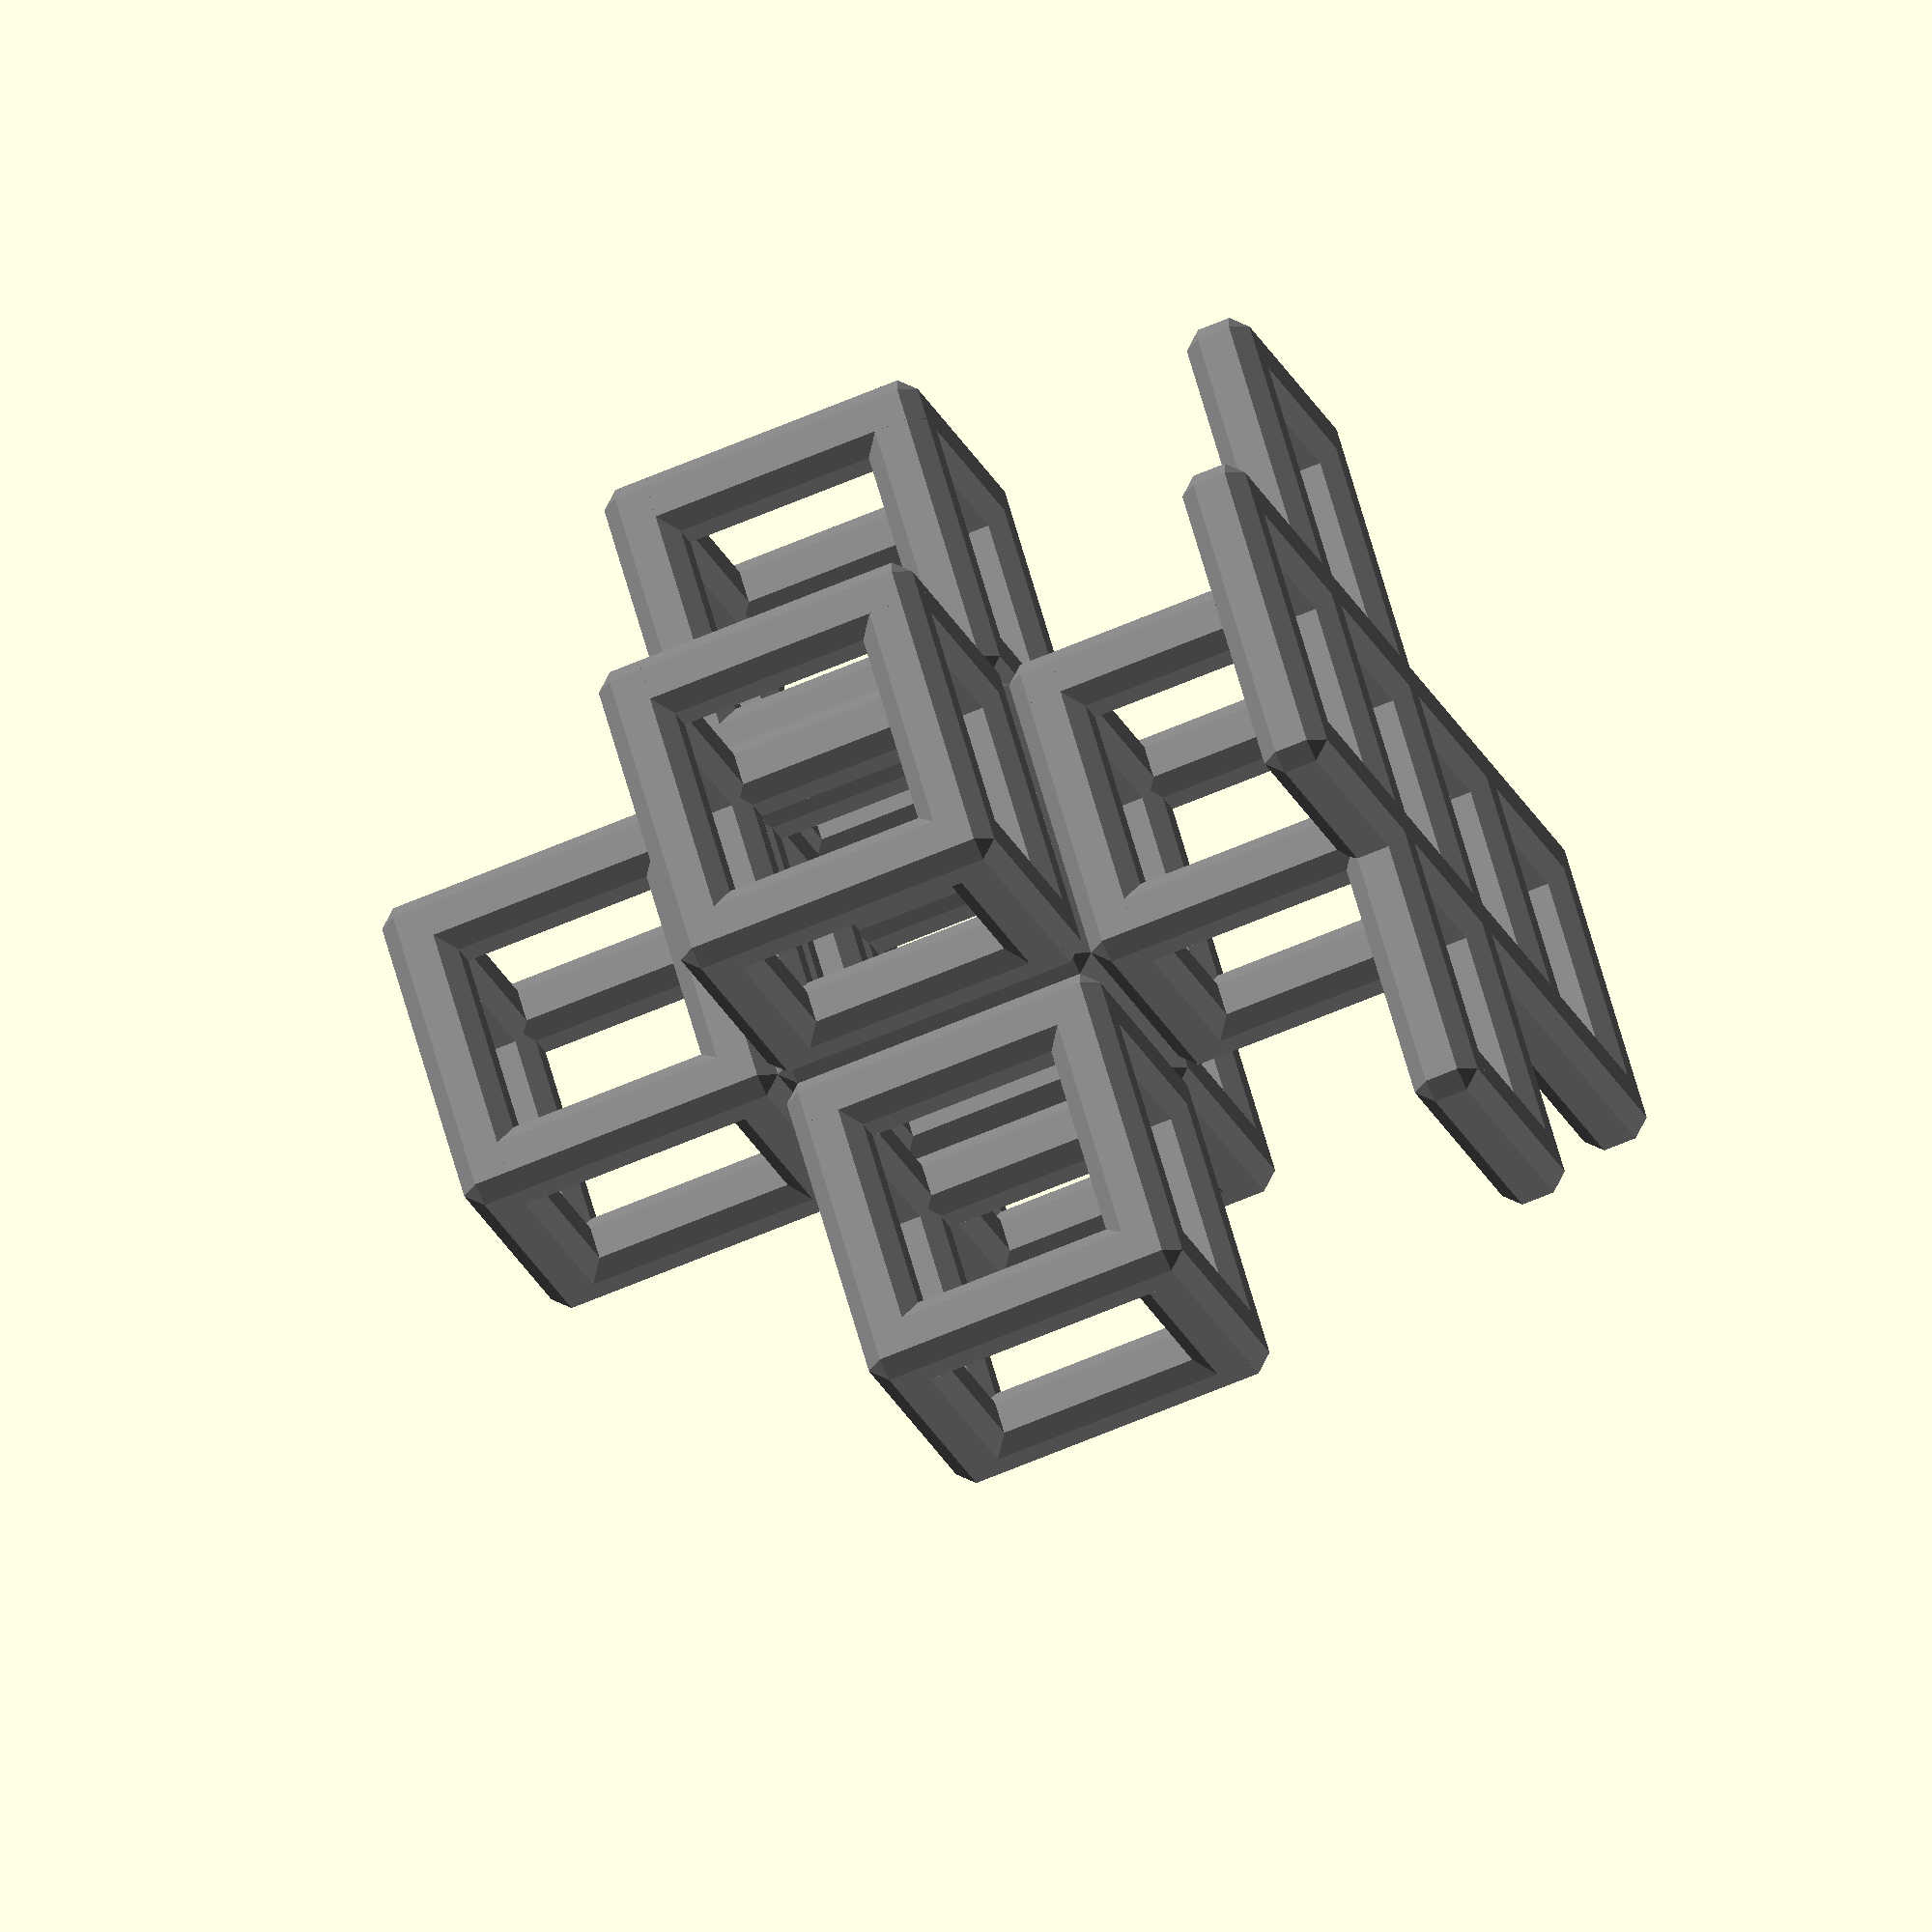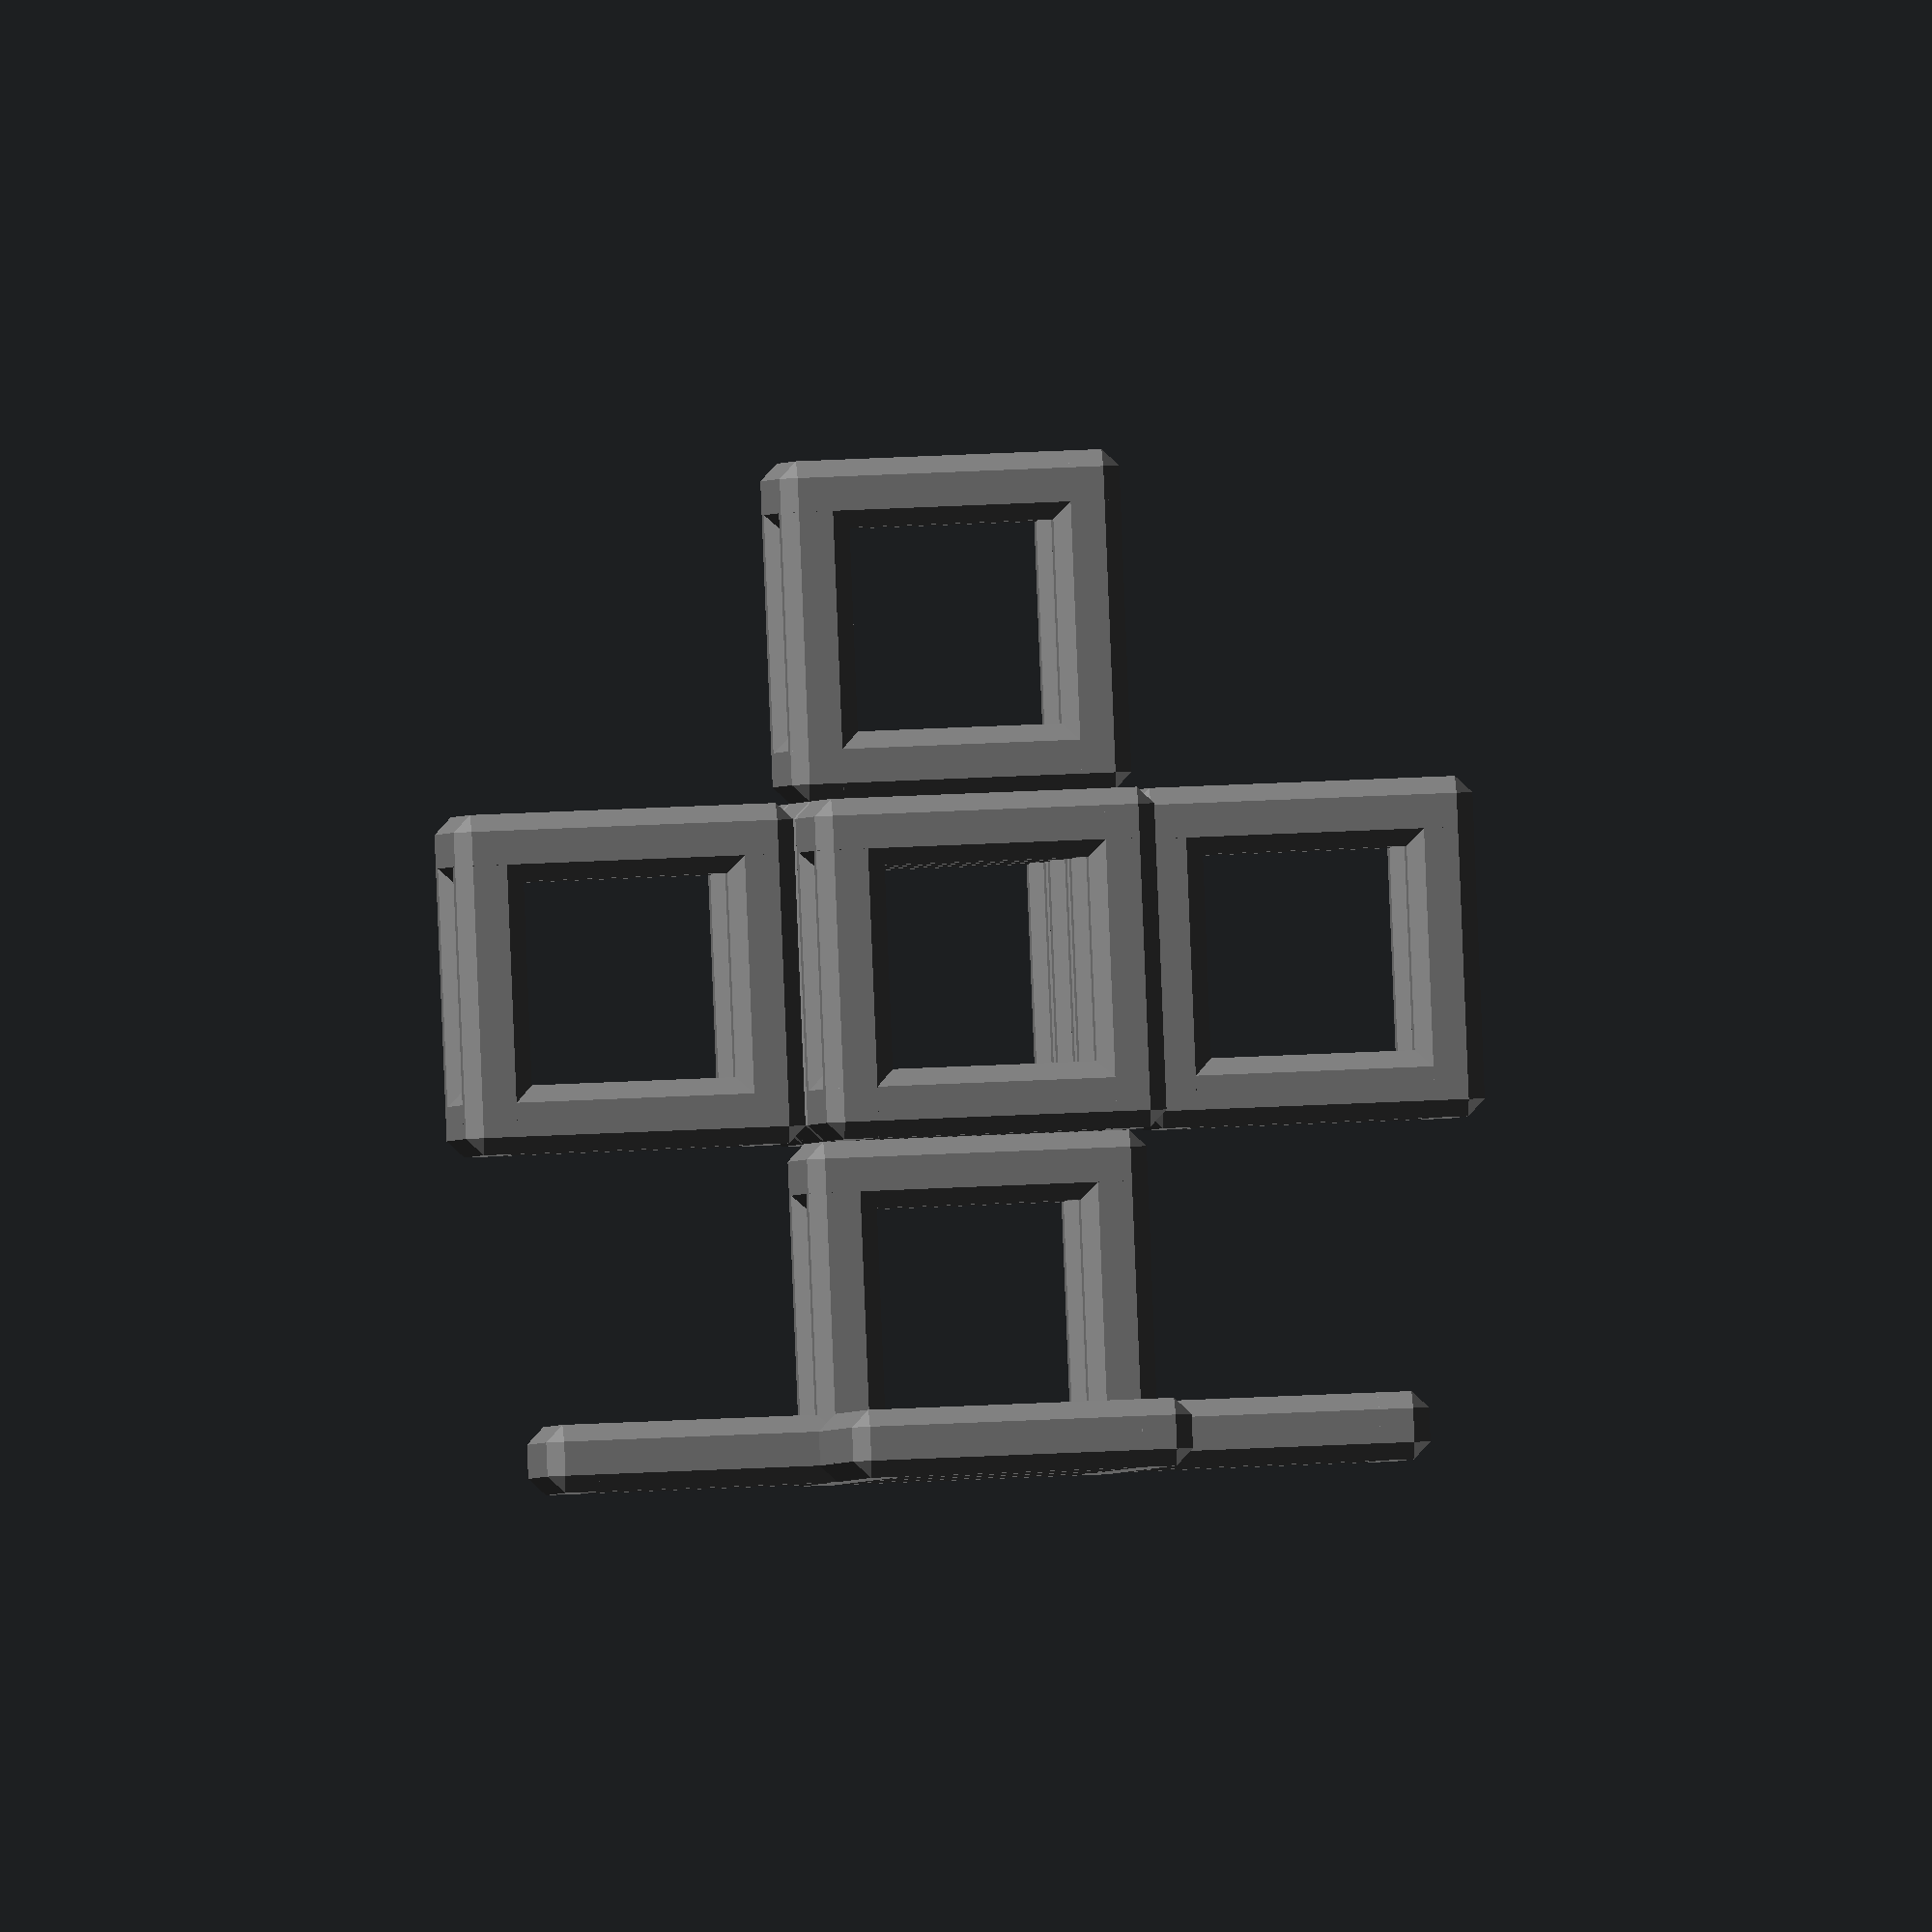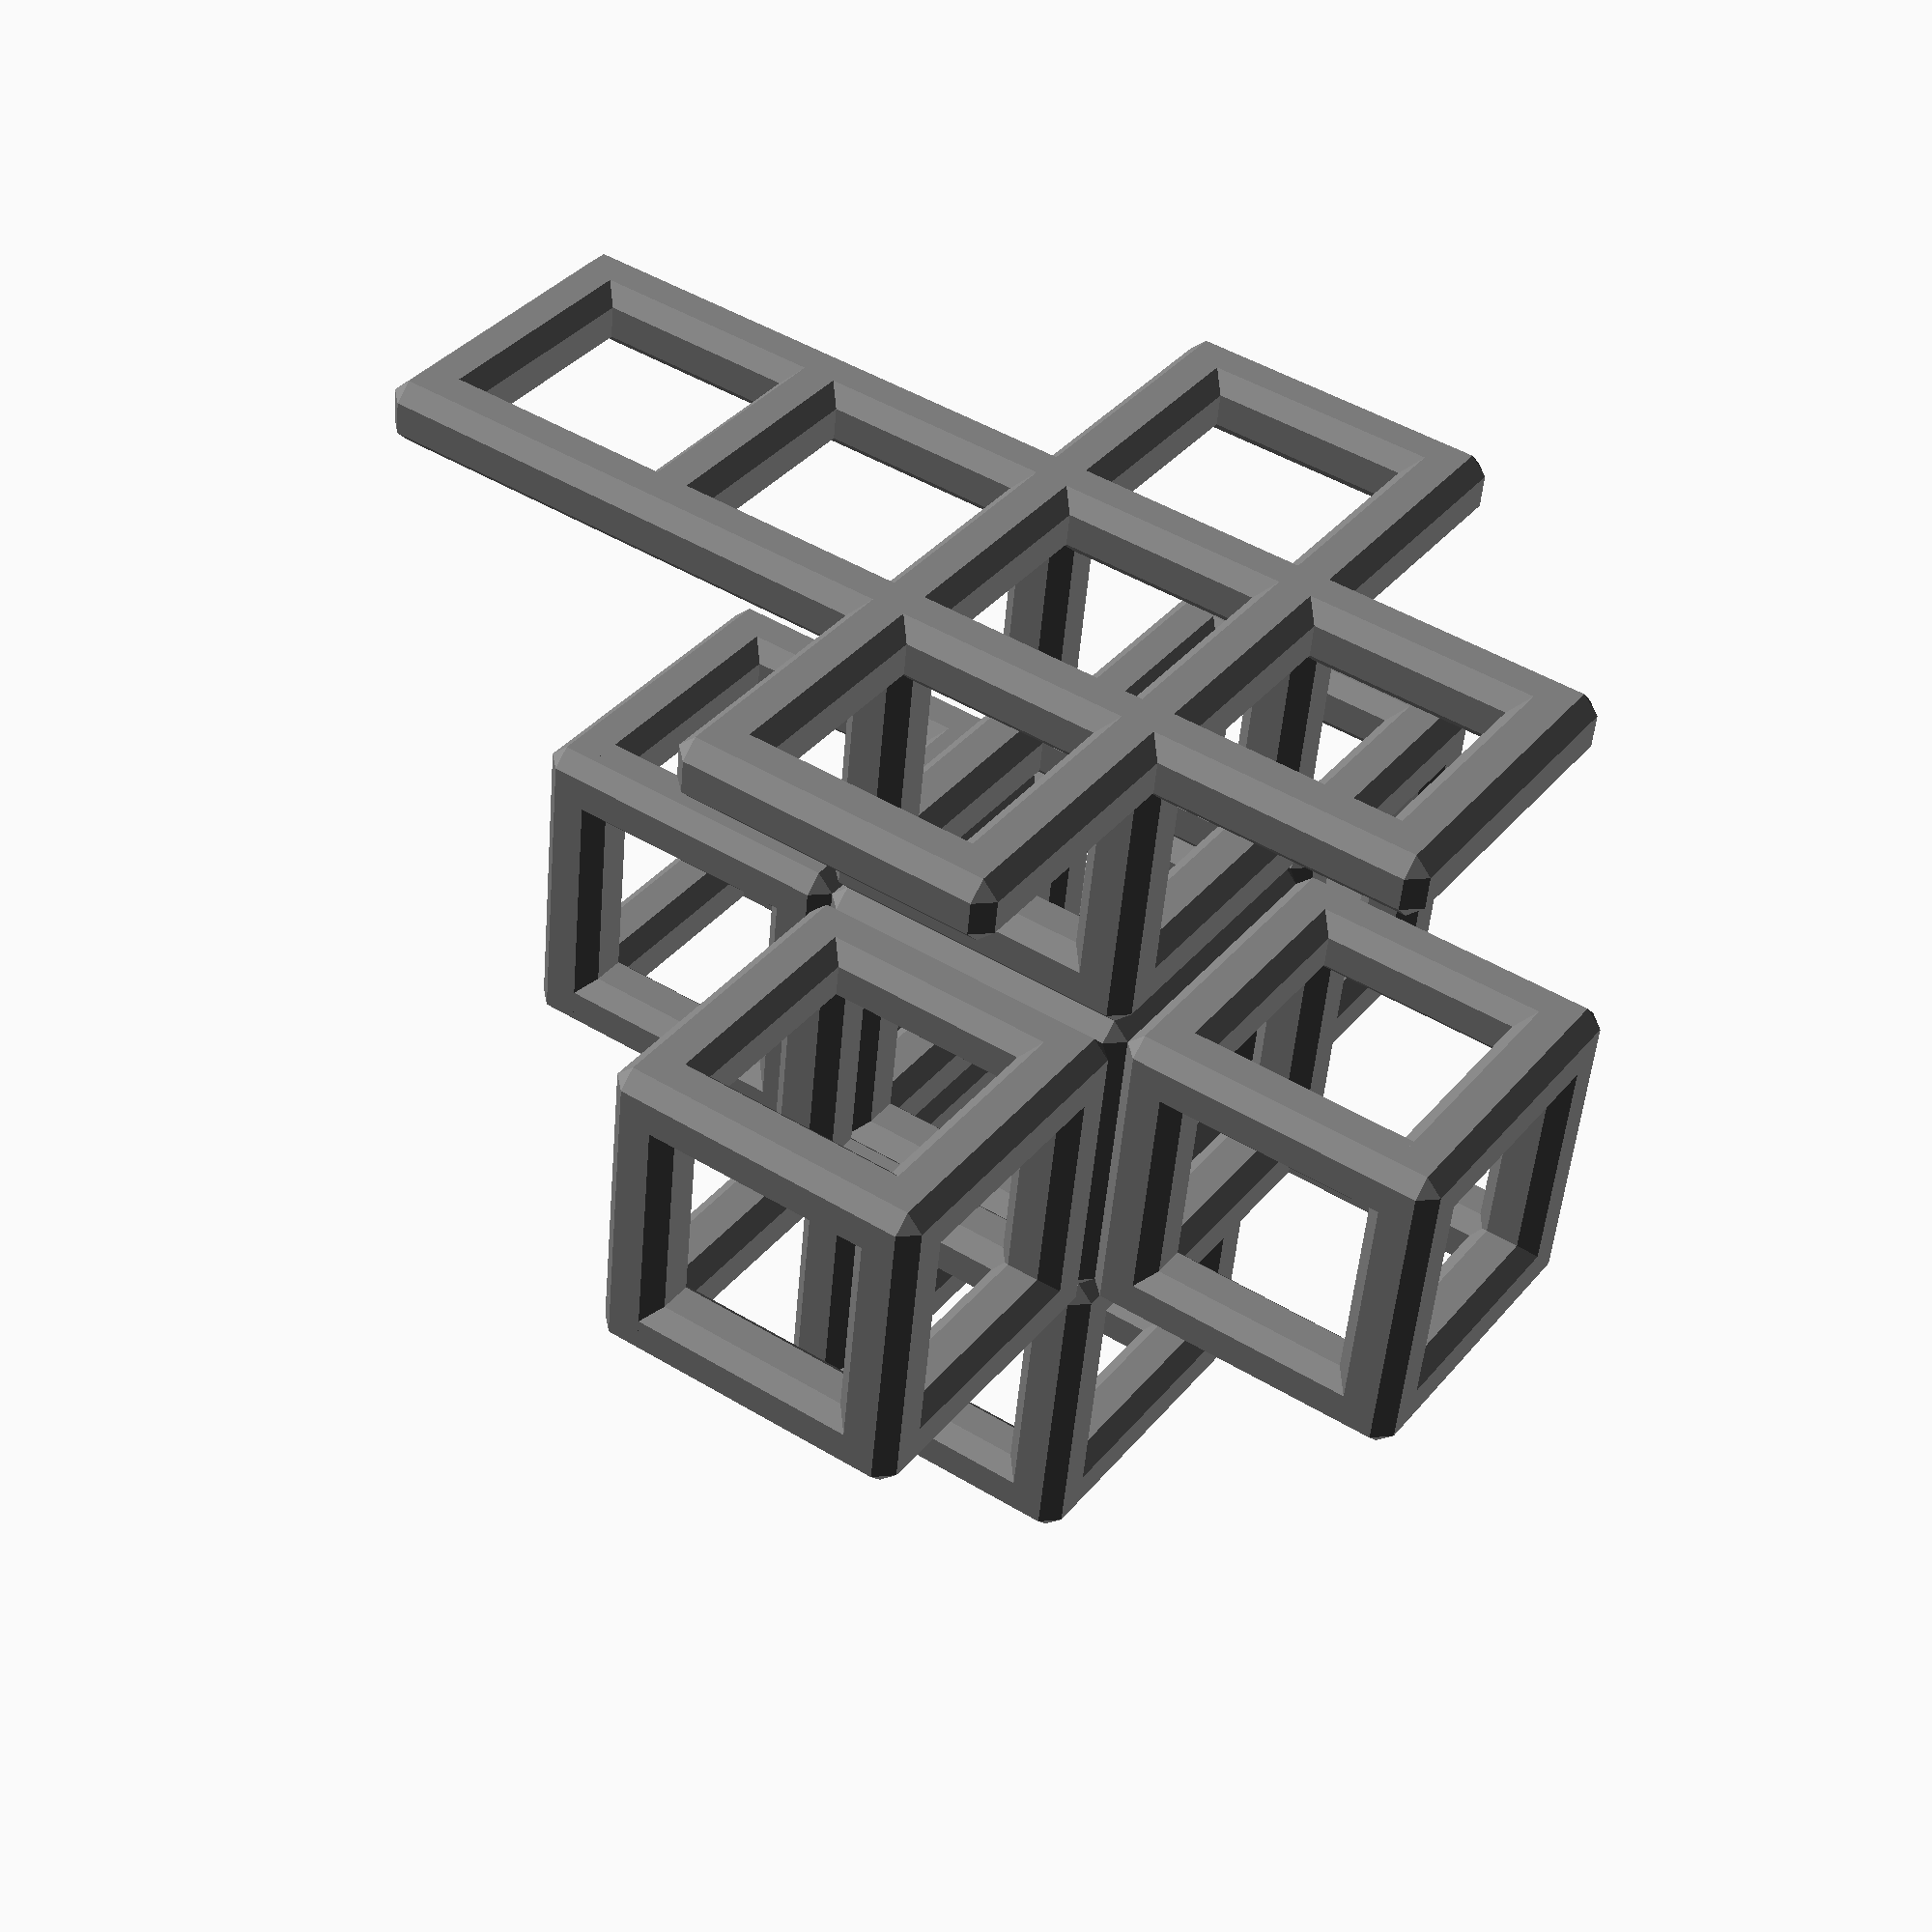
<openscad>
module edge(){
	w=10;
	hull() {
		cube([w-1,1,2],center=true);
		cube([w-1,2,1],center=true);
		cube([w,1,1],center=true);
	}
}

module face(){
	translate([0,0,-4]) edge();
	translate([4,0,0]) rotate([0,90,0]) edge();
	translate([-4,0,0]) rotate([0,90,0]) edge();
	translate([0,0,4]) edge();
}

module hyperface(w=10){
	translate([0,-4,0]) face();
	translate([0,4,0]) face();
	translate([-4,0,0]) rotate([0,0,90]) face();
	translate([4,0,0]) rotate([0,0,90]) face();
}

color("gray") 
union() {
	translate([8,0,0]) rotate([90,0,0]) face();
	translate([0,-8,0]) rotate([90,0,0]) face();
	translate([0,8,0]) rotate([90,0,0]) face();
	translate([-8,0,0]) rotate([90,0,0]) face();
	translate([-16,0,0]) rotate([90,0,0]) face();
	translate([0,0,4]) hyperface();
	translate([0,0,14]) hyperface();
	translate([0,0,24]) hyperface();
	translate([10,0,14]) hyperface();
	translate([-10,0,14]) hyperface();
	translate([0,-10,14]) hyperface();
	translate([0,10,14]) hyperface();
}
</openscad>
<views>
elev=66.2 azim=43.3 roll=113.0 proj=o view=wireframe
elev=90.3 azim=266.4 roll=2.3 proj=o view=solid
elev=230.1 azim=325.8 roll=4.8 proj=p view=solid
</views>
